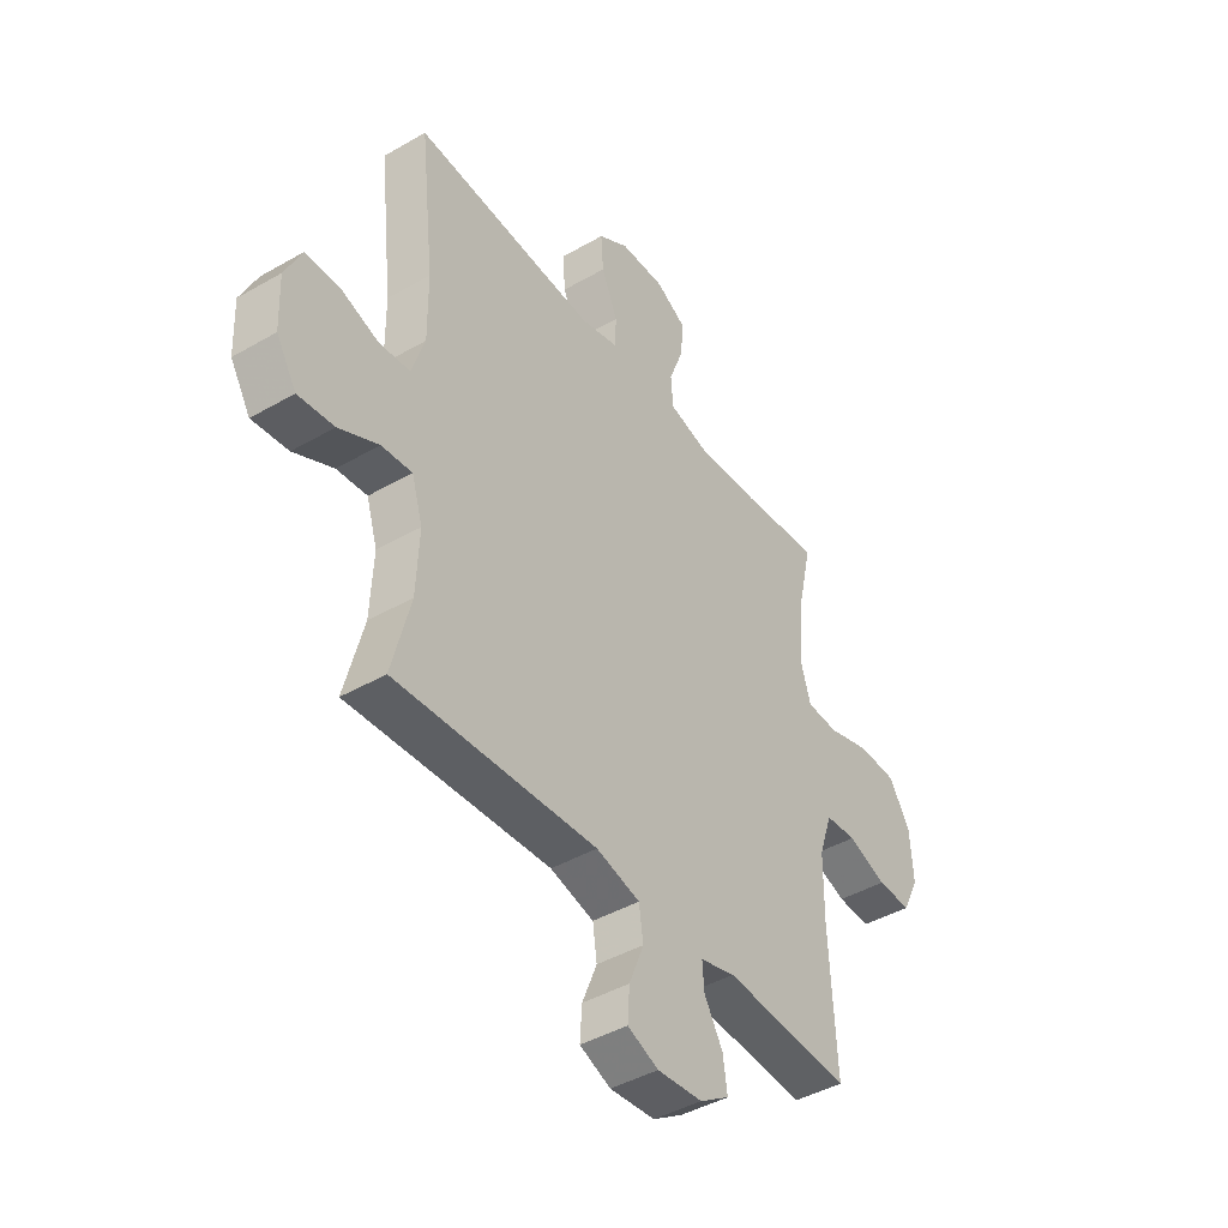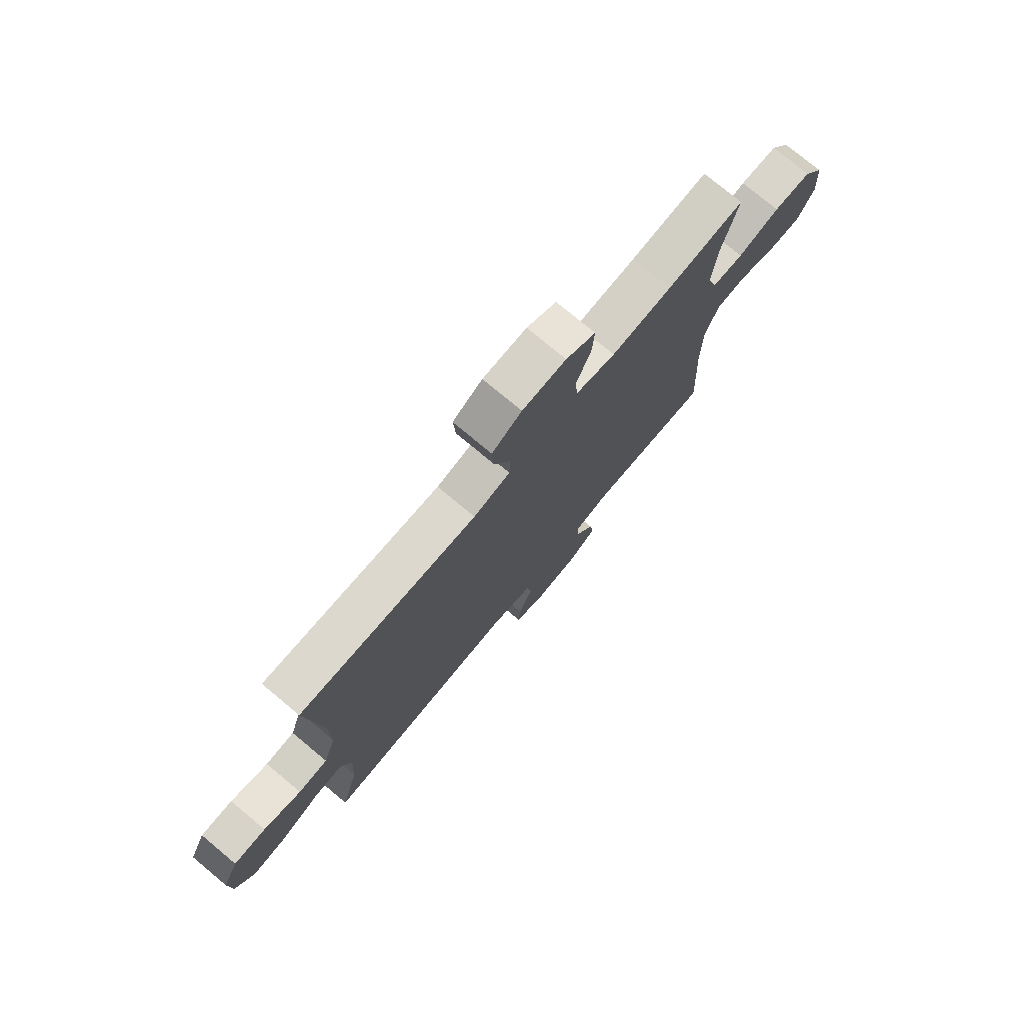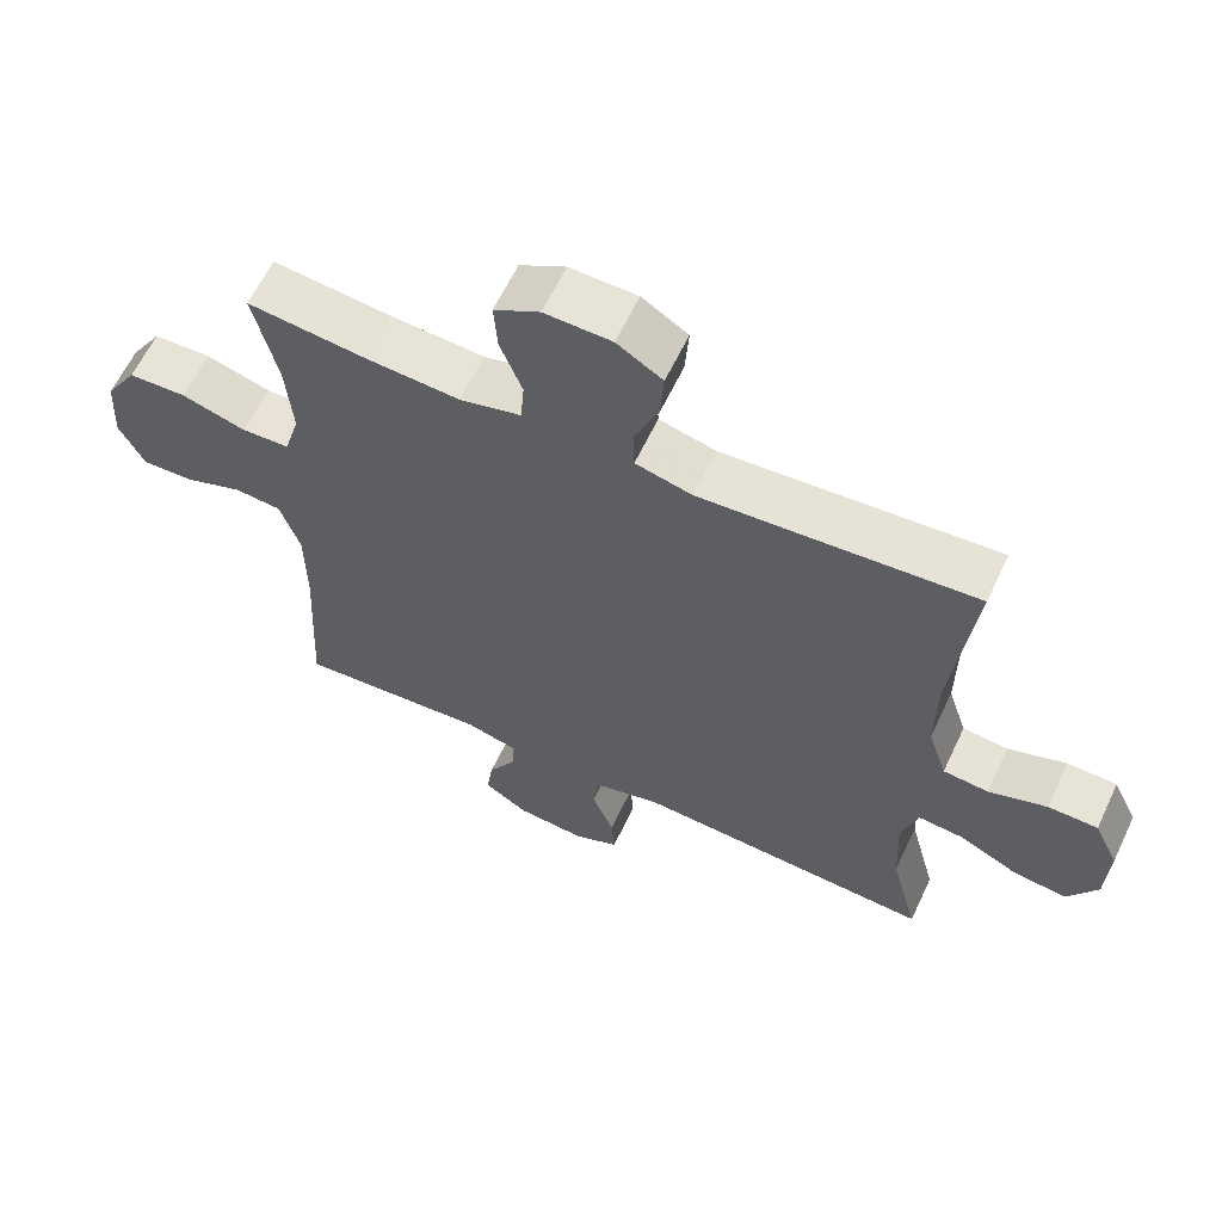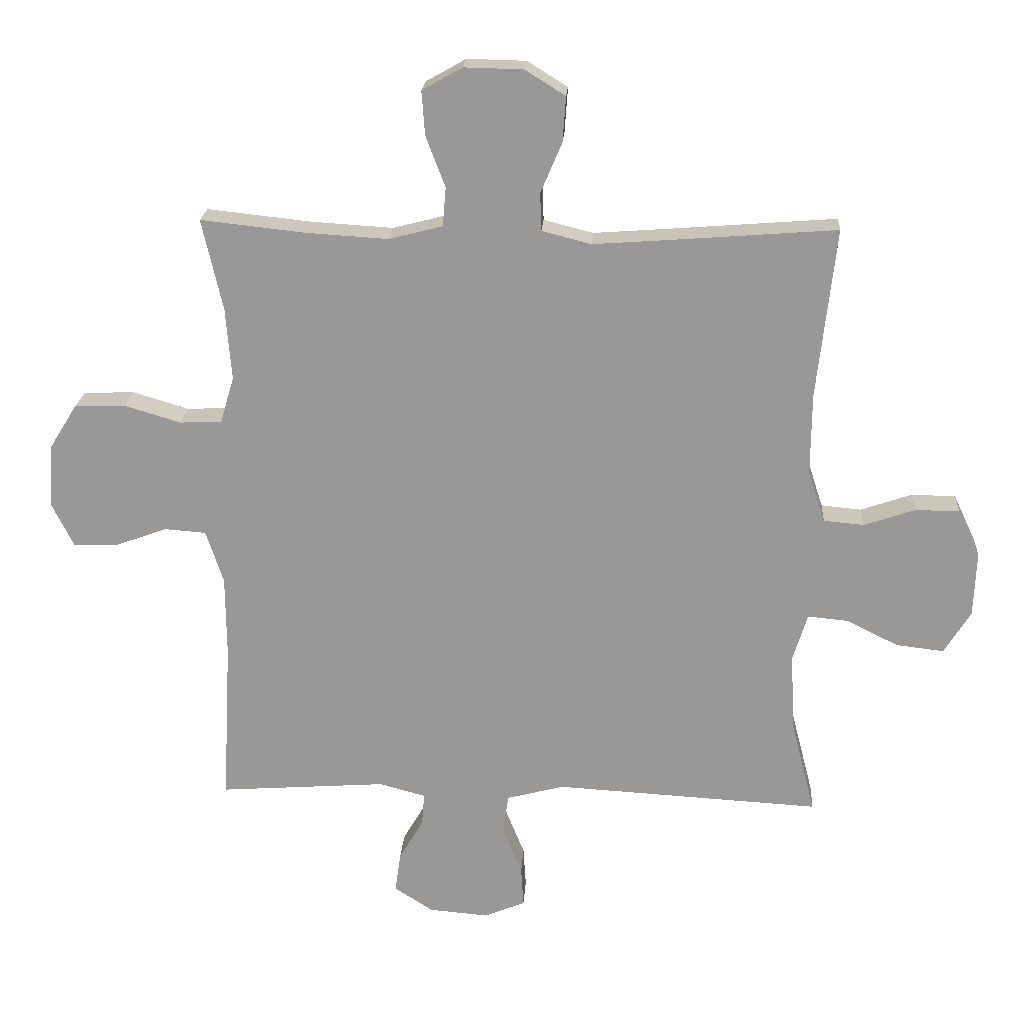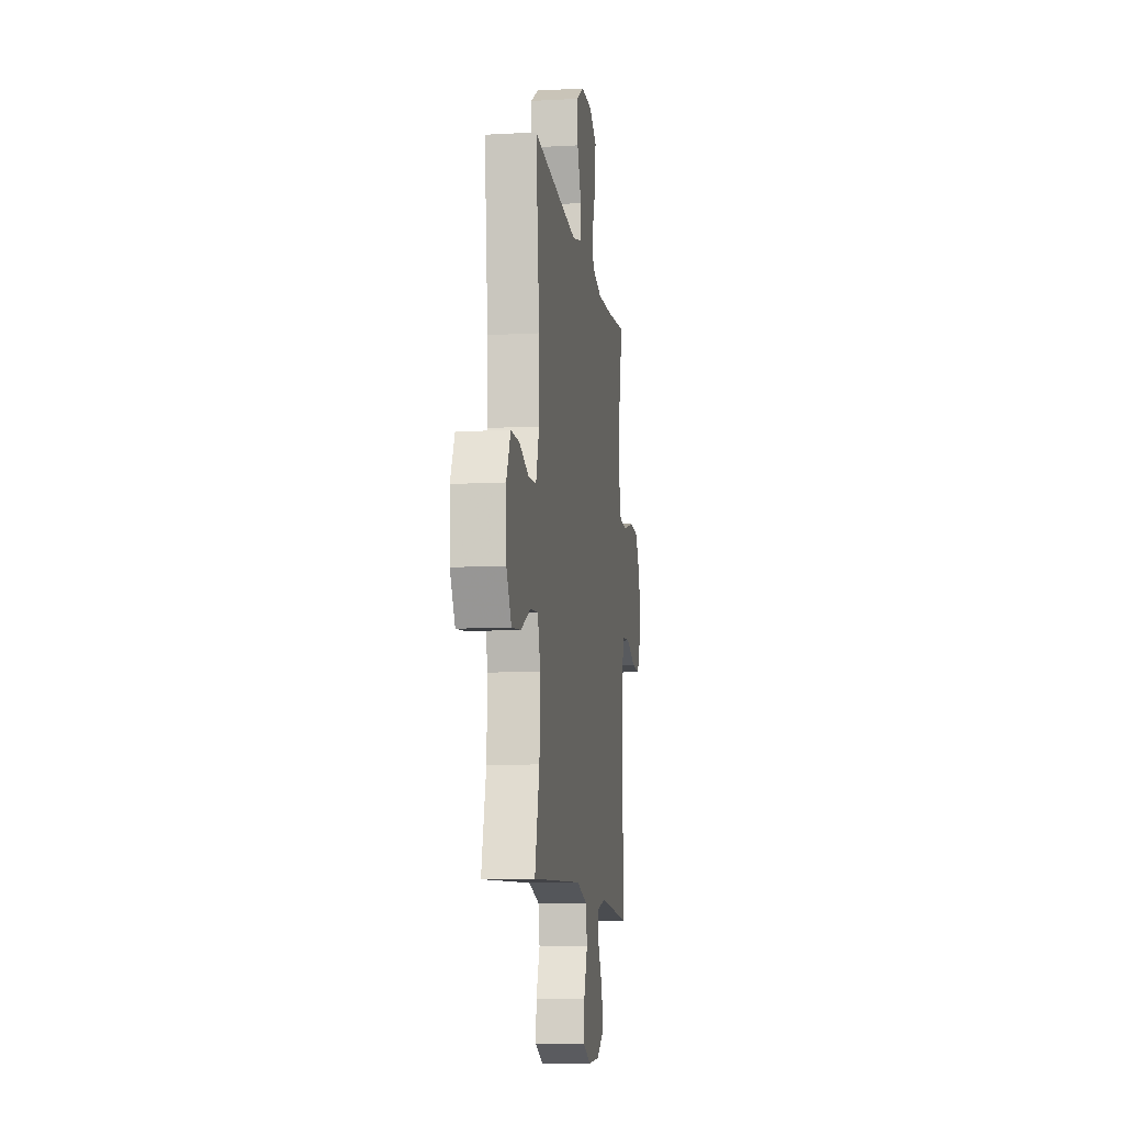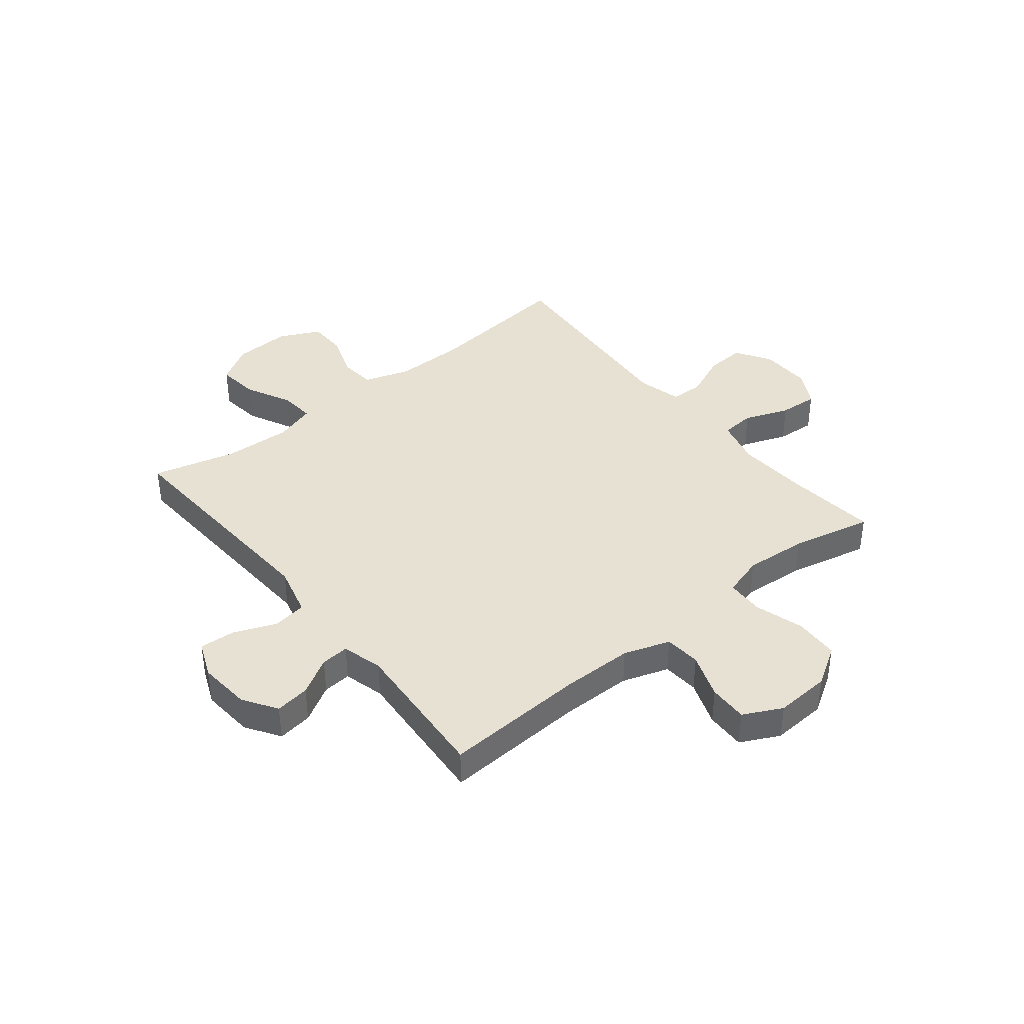
<metadata>
{"format":"obj","ext":"obj","renderer":"f3d","projection":"perspective","resolution":1024,"background":"white","views":[{"elev":-43.1,"azim":124.4,"up":"+Z"},{"elev":76.3,"azim":129.8,"up":"+Z"},{"elev":62.0,"azim":25.2,"up":"+Z"},{"elev":20.9,"azim":3.6,"up":"+Z"},{"elev":-10.6,"azim":97.8,"up":"+Z"},{"elev":39.6,"azim":-128.8,"up":"+Y"}]}
</metadata>
<code>
v 0.5 0.07 0.5
v 0.47 0.07 0.229
v 0.469 0.07 0.101
v 0.496 0.07 0.018
v 0.56 0.07 0.012
v 0.642 0.07 0.04
v 0.712 0.07 0.039
v 0.747 0.07 -0.035
v 0.743 0.07 -0.138
v 0.701 0.07 -0.207
v 0.625 0.07 -0.198
v 0.542 0.07 -0.157
v 0.478 0.07 -0.151
v 0.455 0.07 -0.226
v 0.461 0.07 -0.349
v 0.5 0.07 -0.5
v 0.077 0.07 -0.476
v -0.015 0.07 -0.5
v -0.024 0.07 -0.562
v 0.007 0.07 -0.639
v 0.011 0.07 -0.703
v -0.054 0.07 -0.73
v -0.149 0.07 -0.722
v -0.211 0.07 -0.682
v -0.202 0.07 -0.619
v -0.163 0.07 -0.552
v -0.159 0.07 -0.501
v -0.233 0.07 -0.481
v -0.5 0.07 -0.5
v -0.486 0.07 -0.24
v -0.487 0.07 -0.112
v -0.515 0.07 -0.028
v -0.581 0.07 -0.023
v -0.663 0.07 -0.053
v -0.734 0.07 -0.055
v -0.769 0.07 0.015
v -0.763 0.07 0.115
v -0.718 0.07 0.187
v -0.637 0.07 0.19
v -0.547 0.07 0.163
v -0.48 0.07 0.166
v -0.458 0.07 0.24
v -0.467 0.07 0.354
v -0.5 0.07 0.5
v -0.334 0.07 0.482
v -0.203 0.07 0.474
v -0.117 0.07 0.496
v -0.112 0.07 0.558
v -0.143 0.07 0.639
v -0.148 0.07 0.709
v -0.084 0.07 0.745
v 0.01 0.07 0.743
v 0.074 0.07 0.703
v 0.069 0.07 0.631
v 0.035 0.07 0.551
v 0.037 0.07 0.491
v 0.116 0.07 0.471
v 0.24 0.07 0.48
v 0.5 0 0.5
v 0.47 0 0.229
v 0.469 0 0.101
v 0.496 0 0.018
v 0.56 0 0.012
v 0.642 0 0.04
v 0.712 0 0.039
v 0.747 0 -0.035
v 0.743 0 -0.138
v 0.701 0 -0.207
v 0.625 0 -0.198
v 0.542 0 -0.157
v 0.478 0 -0.151
v 0.455 0 -0.226
v 0.461 0 -0.349
v 0.5 0 -0.5
v 0.077 0 -0.476
v -0.015 0 -0.5
v -0.024 0 -0.562
v 0.007 0 -0.639
v 0.011 0 -0.703
v -0.054 0 -0.73
v -0.149 0 -0.722
v -0.211 0 -0.682
v -0.202 0 -0.619
v -0.163 0 -0.552
v -0.159 0 -0.501
v -0.233 0 -0.481
v -0.5 0 -0.5
v -0.486 0 -0.24
v -0.487 0 -0.112
v -0.515 0 -0.028
v -0.581 0 -0.023
v -0.663 0 -0.053
v -0.734 0 -0.055
v -0.769 0 0.015
v -0.763 0 0.115
v -0.718 0 0.187
v -0.637 0 0.19
v -0.547 0 0.163
v -0.48 0 0.166
v -0.458 0 0.24
v -0.467 0 0.354
v -0.5 0 0.5
v -0.334 0 0.482
v -0.203 0 0.474
v -0.117 0 0.496
v -0.112 0 0.558
v -0.143 0 0.639
v -0.148 0 0.709
v -0.084 0 0.745
v 0.01 0 0.743
v 0.074 0 0.703
v 0.069 0 0.631
v 0.035 0 0.551
v 0.037 0 0.491
v 0.116 0 0.471
v 0.24 0 0.48
f 53 54 55
f 52 53 55
f 51 52 55
f 50 51 55
f 49 50 55
f 48 49 55
f 47 48 55 56
f 46 47 56 57
f 43 44 45
f 42 43 45 46
f 41 42 46 57
f 38 39 40
f 37 38 40
f 36 37 40
f 35 36 40
f 34 35 40
f 33 34 40
f 32 33 40 41
f 41 57 58
f 32 41 58
f 31 32 58
f 28 29 30
f 58 1 2
f 31 58 2
f 30 31 2
f 28 30 2
f 27 28 2
f 24 25 26
f 23 24 26
f 22 23 26
f 21 22 26
f 20 21 26
f 19 20 26
f 15 16 17
f 14 15 17 18
f 13 14 18
f 10 11 12
f 9 10 12
f 8 9 12
f 7 8 12
f 6 7 12
f 5 6 12
f 4 5 12 13
f 3 4 13 18
f 27 2 3 18
f 18 19 26 27
f 113 112 111
f 113 111 110
f 113 110 109
f 113 109 108
f 113 108 107
f 113 107 106
f 114 113 106 105
f 115 114 105 104
f 103 102 101
f 104 103 101 100
f 115 104 100 99
f 98 97 96
f 98 96 95
f 98 95 94
f 98 94 93
f 98 93 92
f 98 92 91
f 99 98 91 90
f 116 115 99
f 116 99 90
f 116 90 89
f 88 87 86
f 60 59 116
f 60 116 89
f 60 89 88
f 60 88 86
f 60 86 85
f 84 83 82
f 84 82 81
f 84 81 80
f 84 80 79
f 84 79 78
f 84 78 77
f 75 74 73
f 76 75 73 72
f 76 72 71
f 70 69 68
f 70 68 67
f 70 67 66
f 70 66 65
f 70 65 64
f 70 64 63
f 71 70 63 62
f 76 71 62 61
f 76 61 60 85
f 85 84 77 76
f 1 59 60 2
f 2 60 61 3
f 3 61 62 4
f 4 62 63 5
f 5 63 64 6
f 6 64 65 7
f 7 65 66 8
f 8 66 67 9
f 9 67 68 10
f 10 68 69 11
f 11 69 70 12
f 12 70 71 13
f 13 71 72 14
f 14 72 73 15
f 15 73 74 16
f 16 74 75 17
f 17 75 76 18
f 18 76 77 19
f 19 77 78 20
f 20 78 79 21
f 21 79 80 22
f 22 80 81 23
f 23 81 82 24
f 24 82 83 25
f 25 83 84 26
f 26 84 85 27
f 27 85 86 28
f 28 86 87 29
f 29 87 88 30
f 30 88 89 31
f 31 89 90 32
f 32 90 91 33
f 33 91 92 34
f 34 92 93 35
f 35 93 94 36
f 36 94 95 37
f 37 95 96 38
f 38 96 97 39
f 39 97 98 40
f 40 98 99 41
f 41 99 100 42
f 42 100 101 43
f 43 101 102 44
f 44 102 103 45
f 45 103 104 46
f 46 104 105 47
f 47 105 106 48
f 48 106 107 49
f 49 107 108 50
f 50 108 109 51
f 51 109 110 52
f 52 110 111 53
f 53 111 112 54
f 54 112 113 55
f 55 113 114 56
f 56 114 115 57
f 57 115 116 58
f 58 116 59 1

</code>
